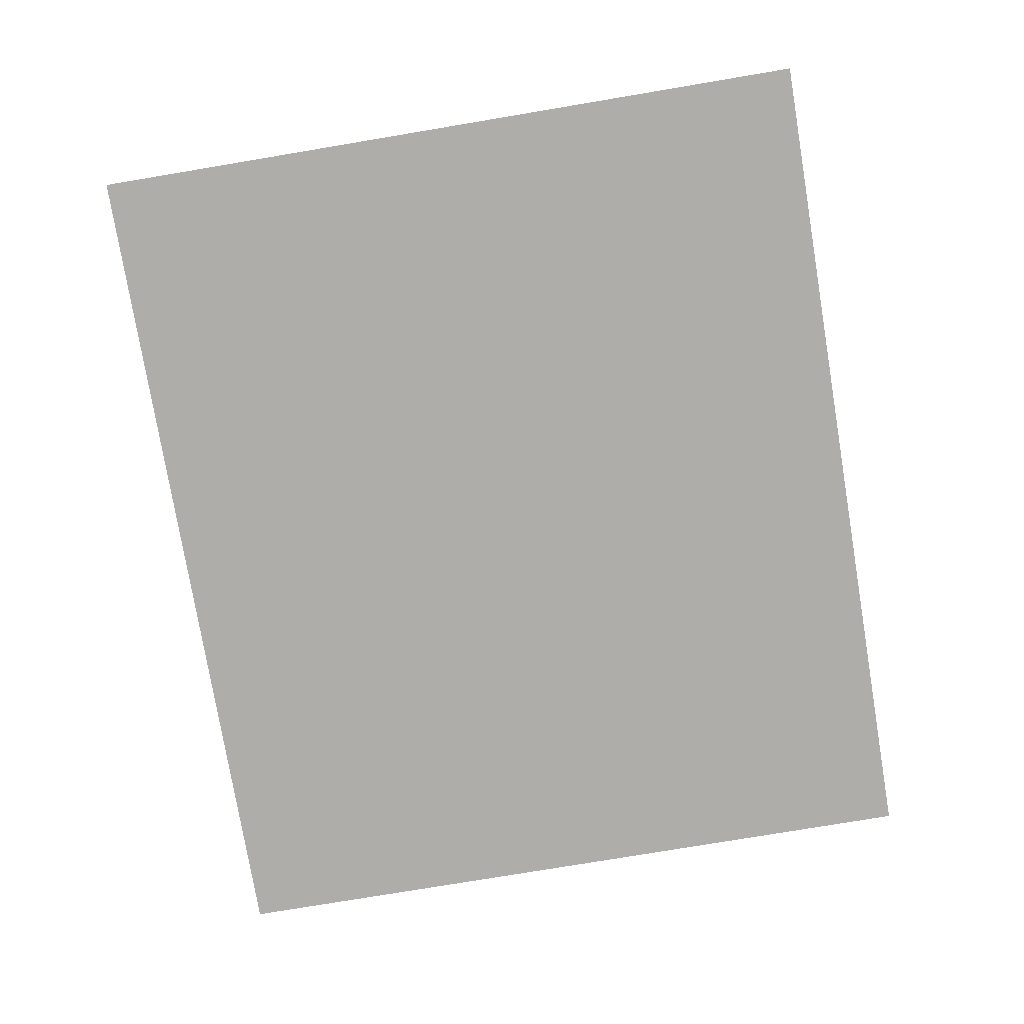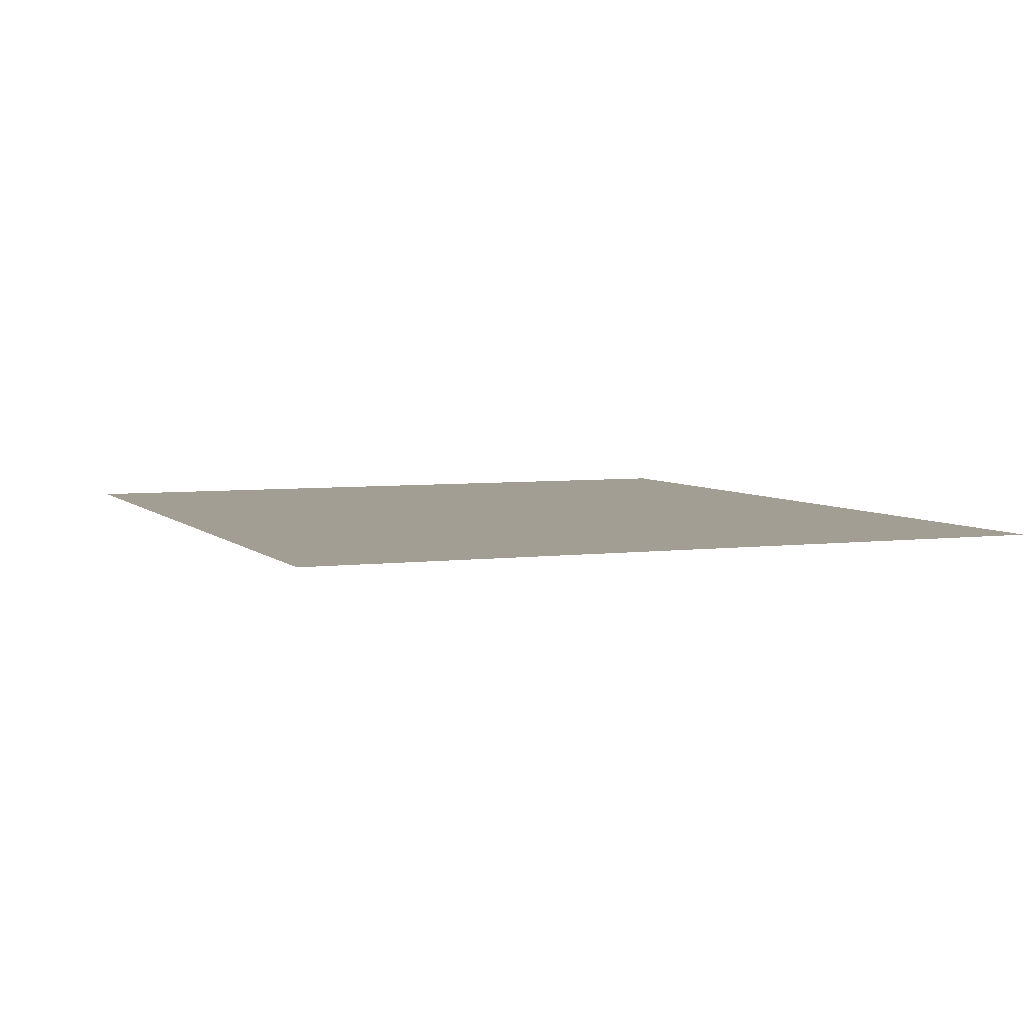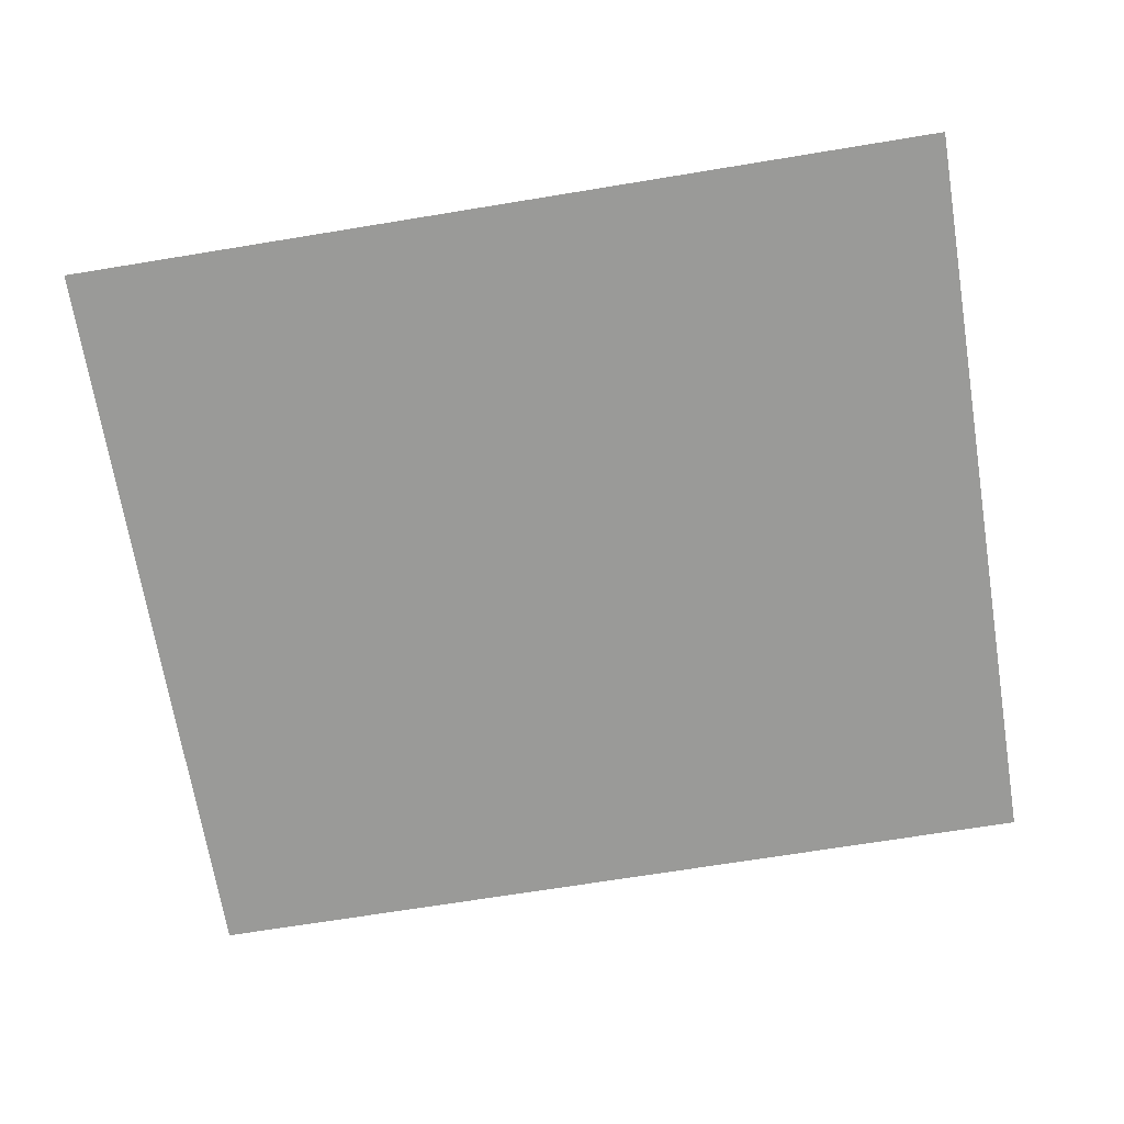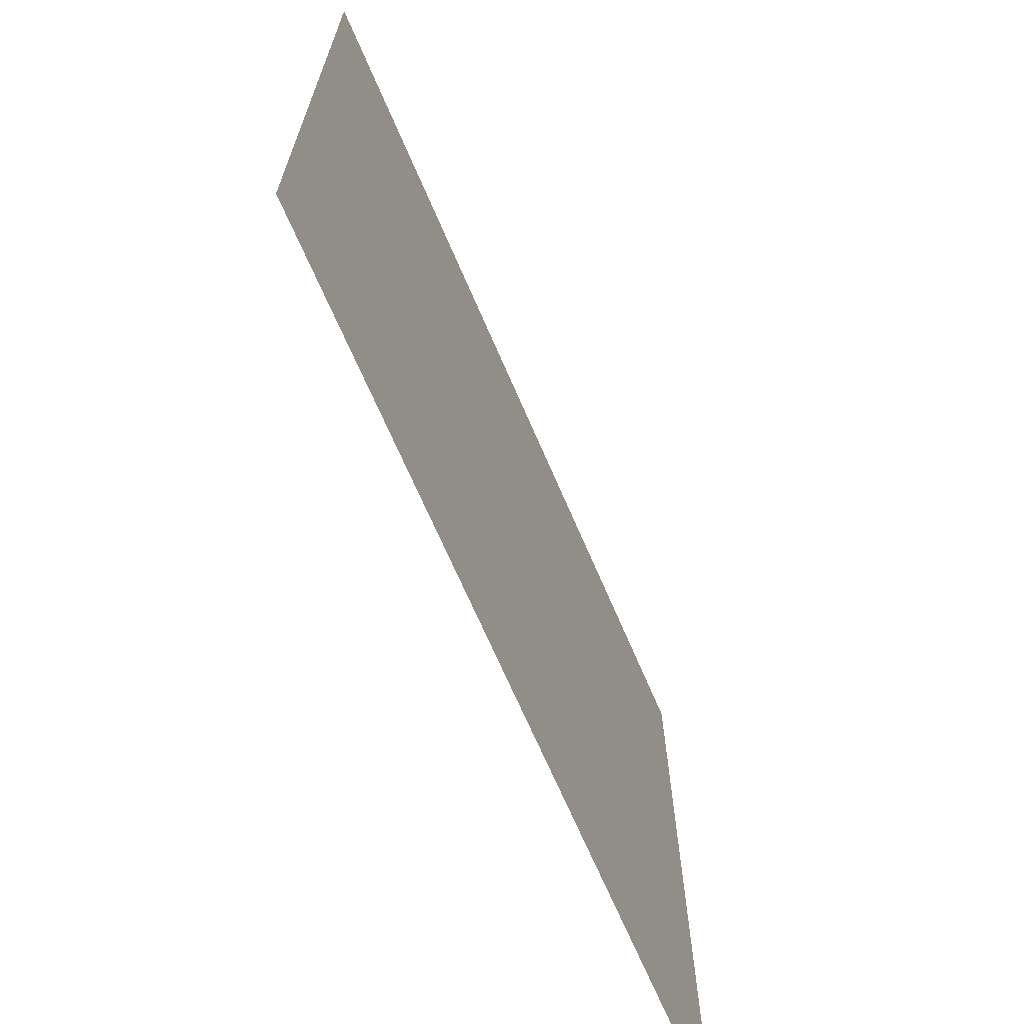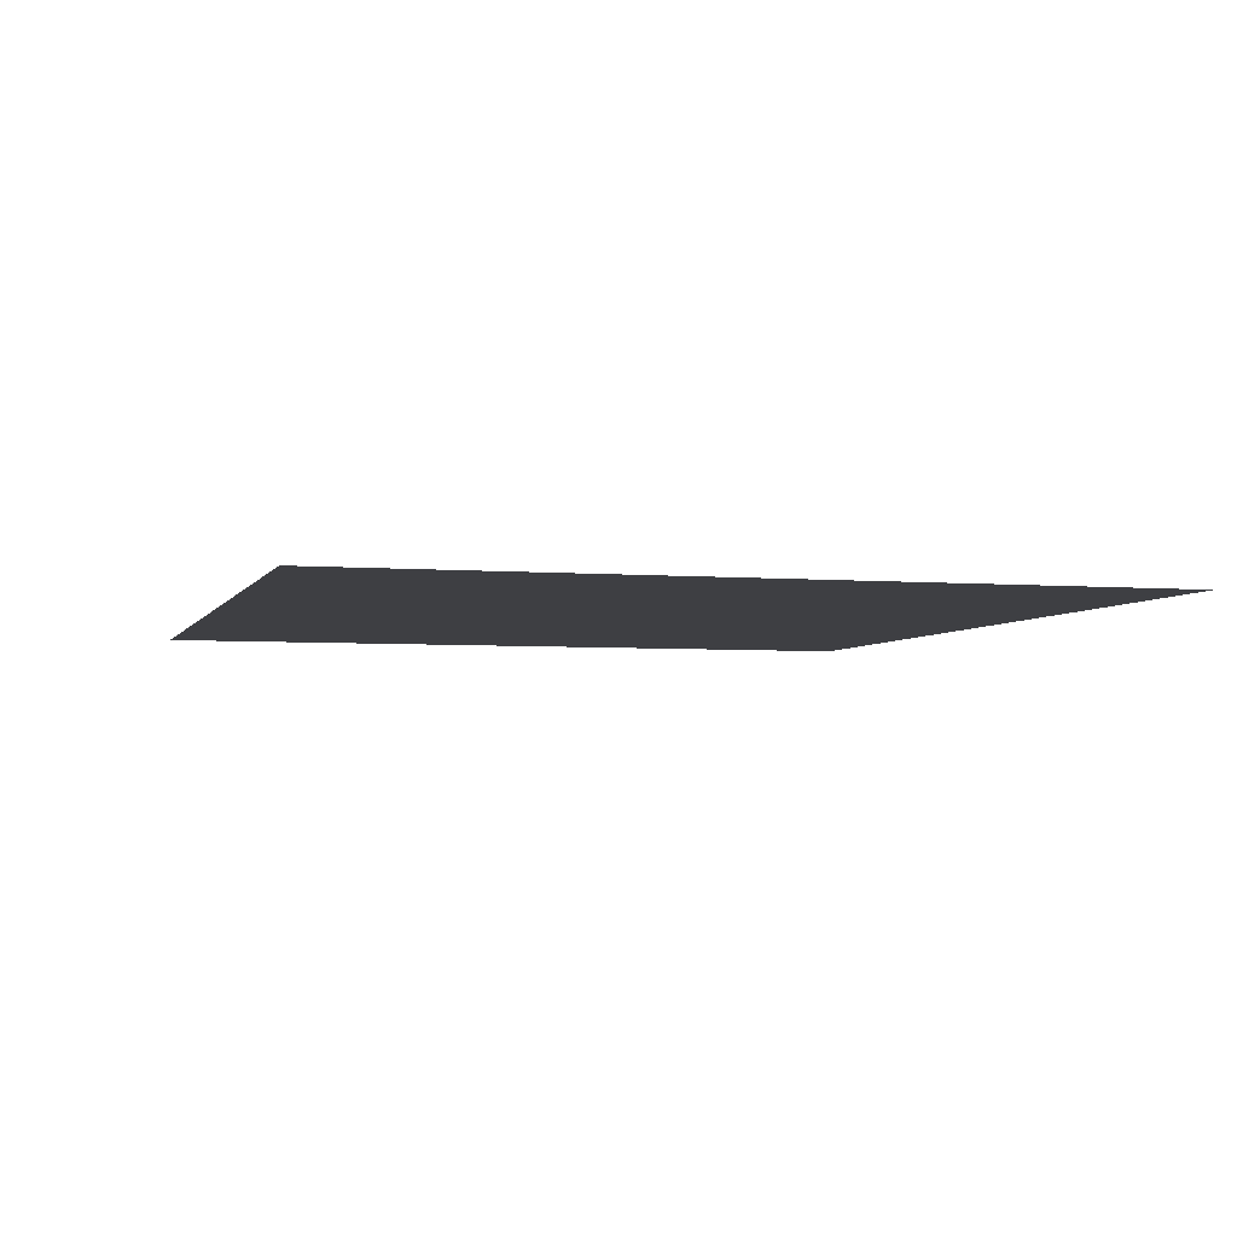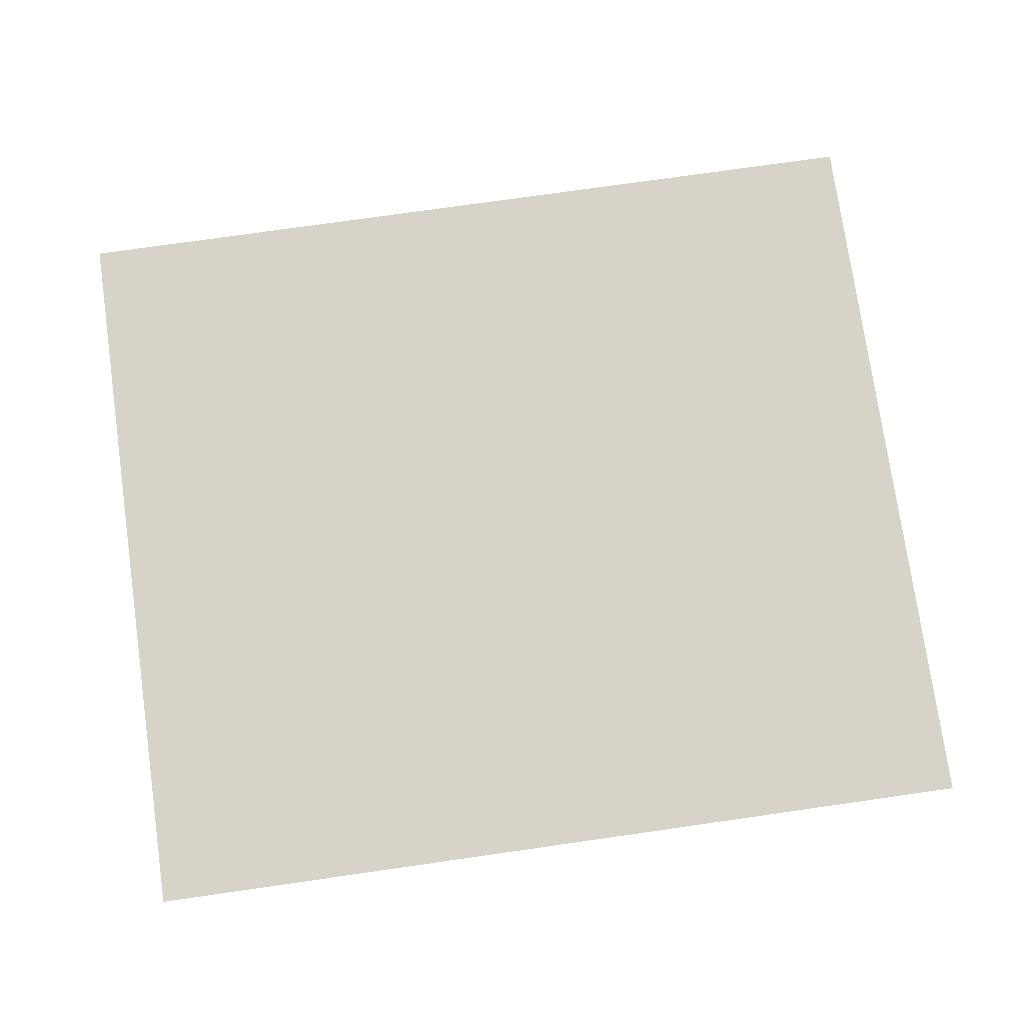
<metadata>
{"format":"obj","ext":"obj","renderer":"f3d","projection":"perspective","resolution":1024,"background":"white","views":[{"elev":-77.2,"azim":-80.5,"up":"+Z"},{"elev":5.0,"azim":67.8,"up":"+Z"},{"elev":-69.2,"azim":9.3,"up":"+Z"},{"elev":-68.2,"azim":113.2,"up":"+Y"},{"elev":-4.2,"azim":-105.8,"up":"+Z"},{"elev":76.3,"azim":171.9,"up":"+Z"}]}
</metadata>
<code>
g fort_stronghold_floor
v 20.71 -18.49 0.05145
v 63.37 18.49 0.05145
v 63.37 -18.49 0.05145
v 20.71 18.49 0.05145
f -2 -3 -4
f -1 -4 -3

</code>
